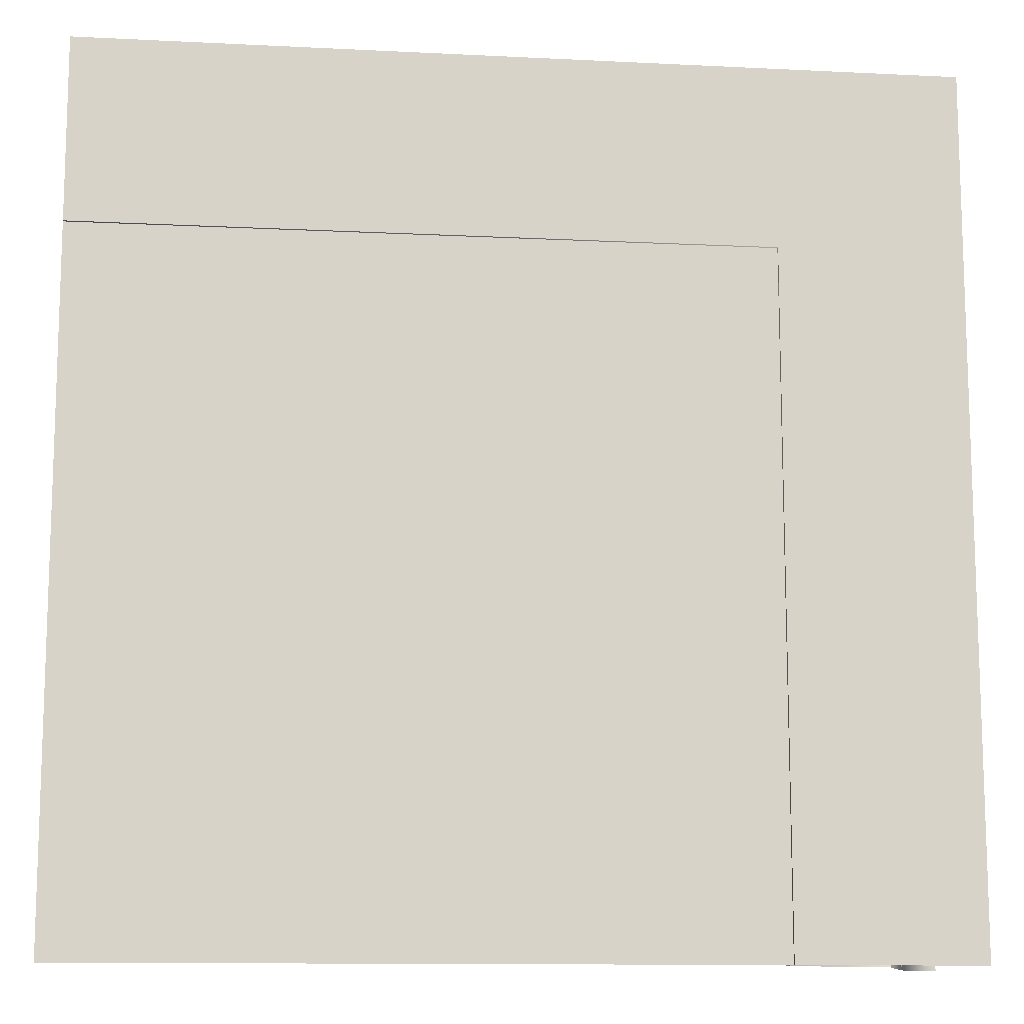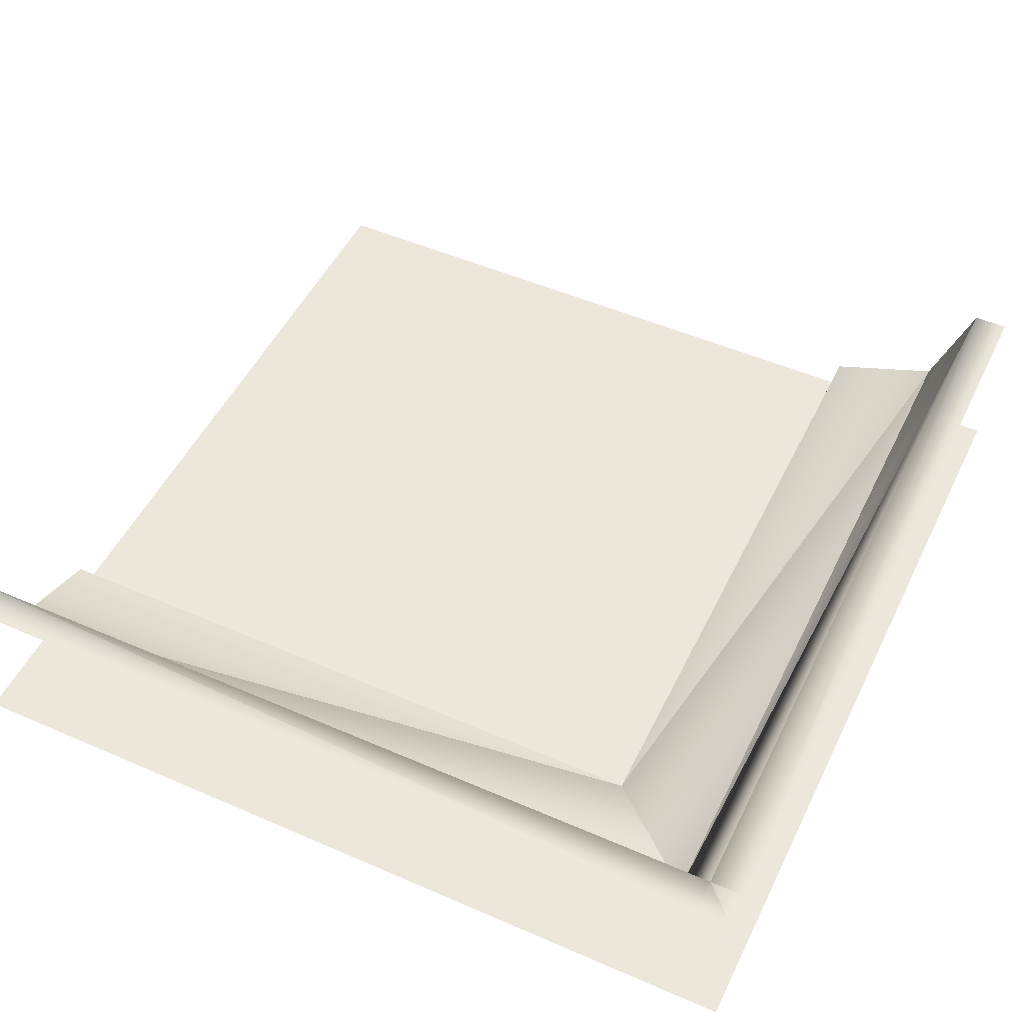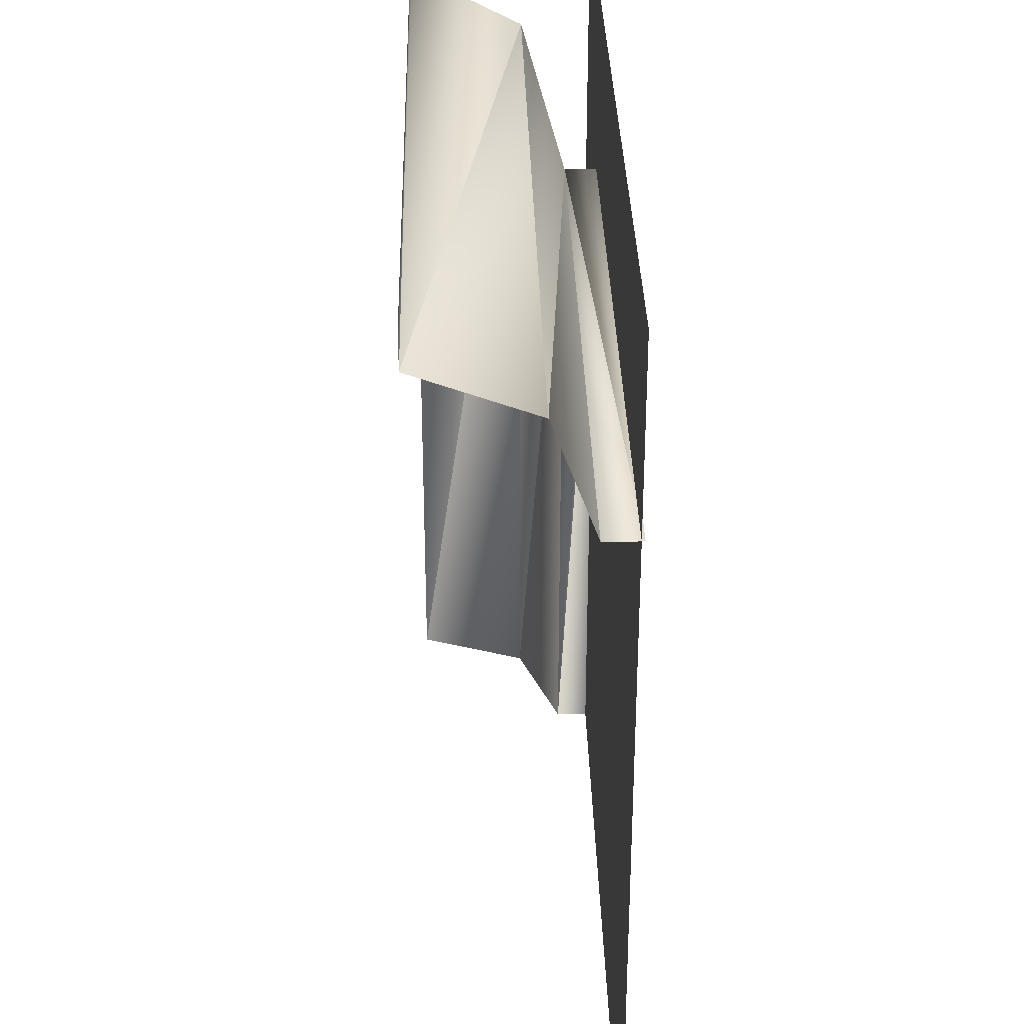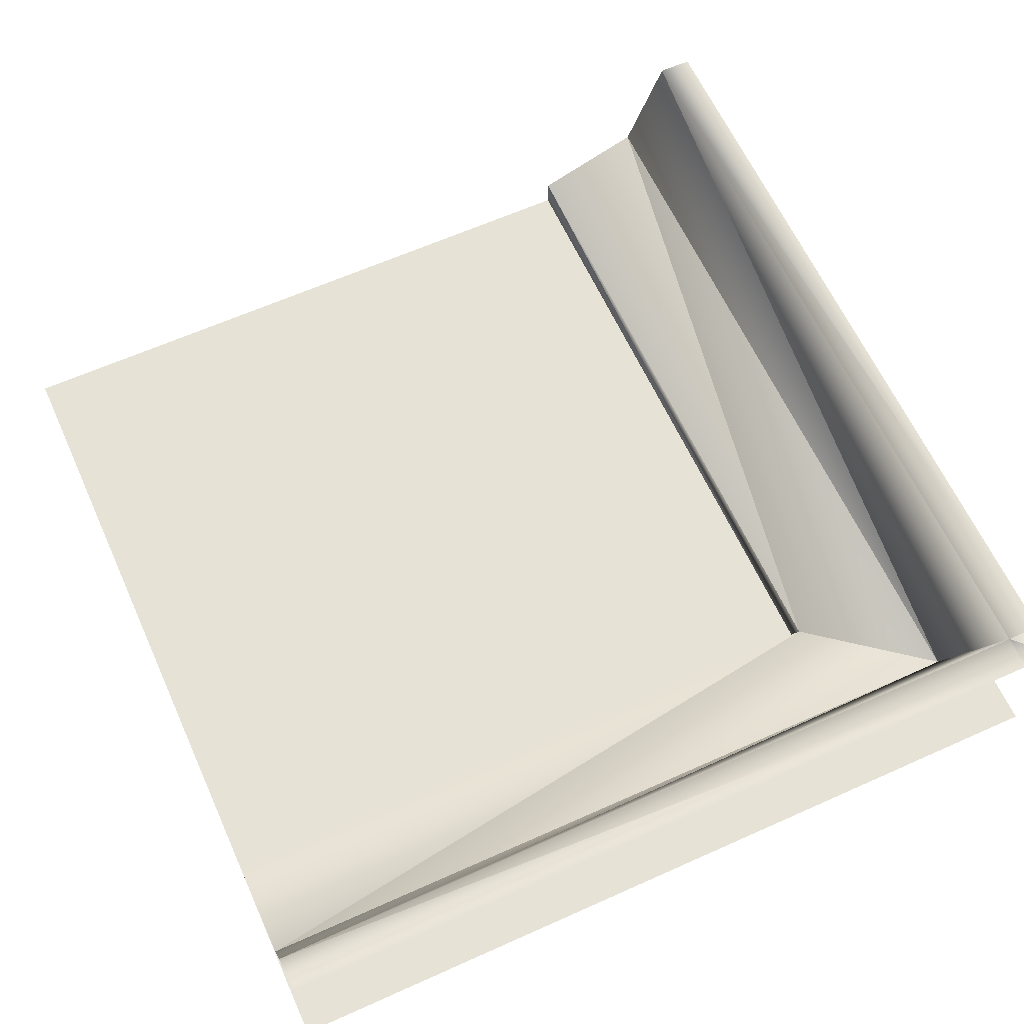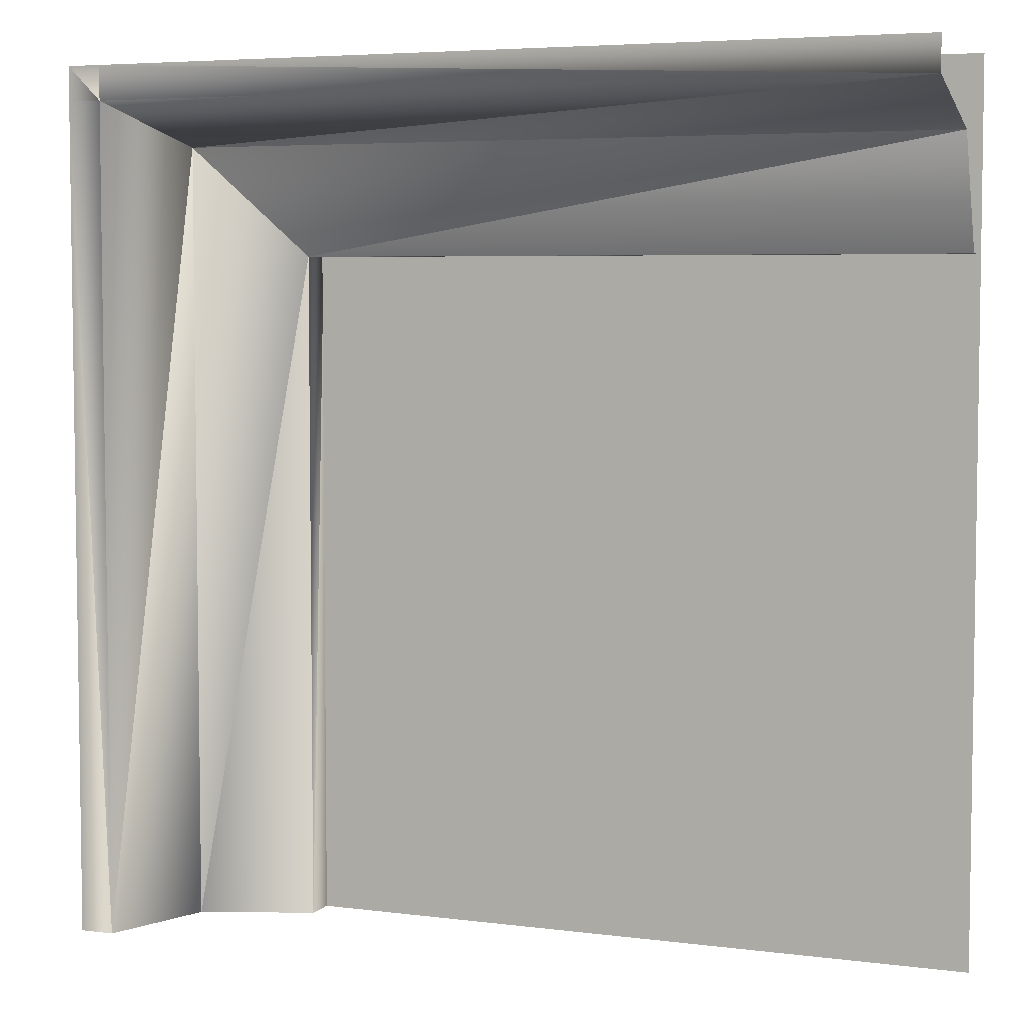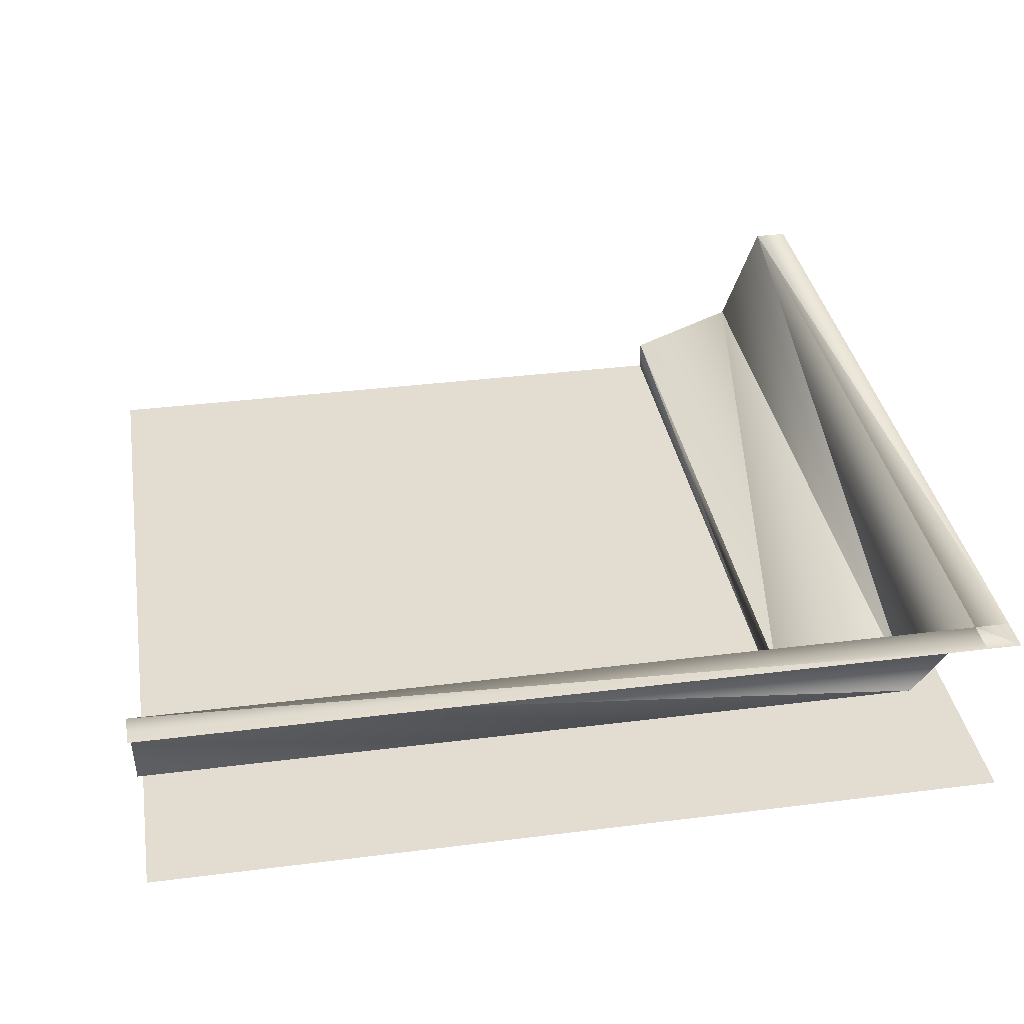
<metadata>
{"format":"obj","ext":"obj","renderer":"f3d","projection":"perspective","resolution":1024,"background":"white","views":[{"elev":-11.9,"azim":-6.8,"up":"+Z"},{"elev":50.4,"azim":25.5,"up":"+Y"},{"elev":32.5,"azim":-91.3,"up":"+Z"},{"elev":63.0,"azim":-24.4,"up":"+Y"},{"elev":5.2,"azim":-157.9,"up":"+Z"},{"elev":35.4,"azim":-9.5,"up":"+Y"}]}
</metadata>
<code>
v 1e-06 -2 2
v 2 -2 2
v 1e-06 -2 2e-06
v 2 -2 2e-06
v 1e-06 -1.832 1.829
v 1e-06 -1.927 1.575
v 1e-06 -1.578 1.924
v 1.573 -1.927 1.575
v 1.828 -1.832 1.829
v 1.922 -1.578 1.924
v 1.828 -1.832 2e-06
v 1.922 -1.578 2e-06
v 2.002 -1.578 2e-06
v 2.002 -1.578 1.924
v 2.002 -1.578 2.004
v 1.922 -1.578 2.004
v 1e-06 -1.578 2.004
v 1.573 -1.927 2e-06
v 1.573 -2.007 2e-06
v 1.573 -2.007 1.575
v 1e-06 -2.007 1.575
f 3 1 2
f 3 2 4
f 5 8 6
f 7 9 5
f 5 9 8
f 8 9 11
f 12 9 10
f 7 10 9
f 12 11 9
f 12 10 14
f 12 14 13
f 14 10 15
f 15 10 16
f 7 16 10
f 7 17 16
f 18 19 20
f 8 20 21
f 18 20 8
f 8 21 6
f 8 11 18

</code>
